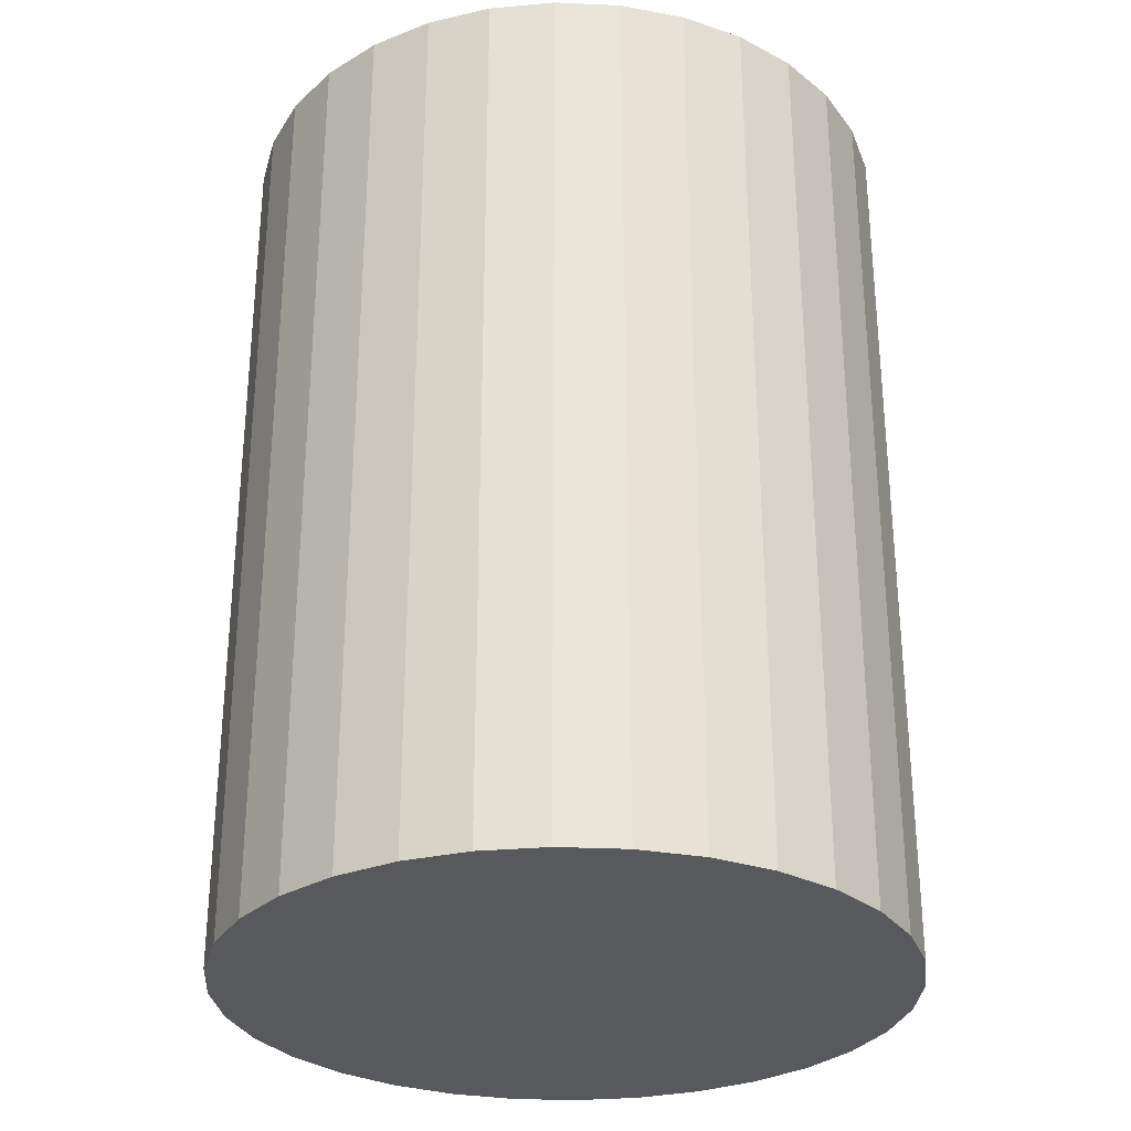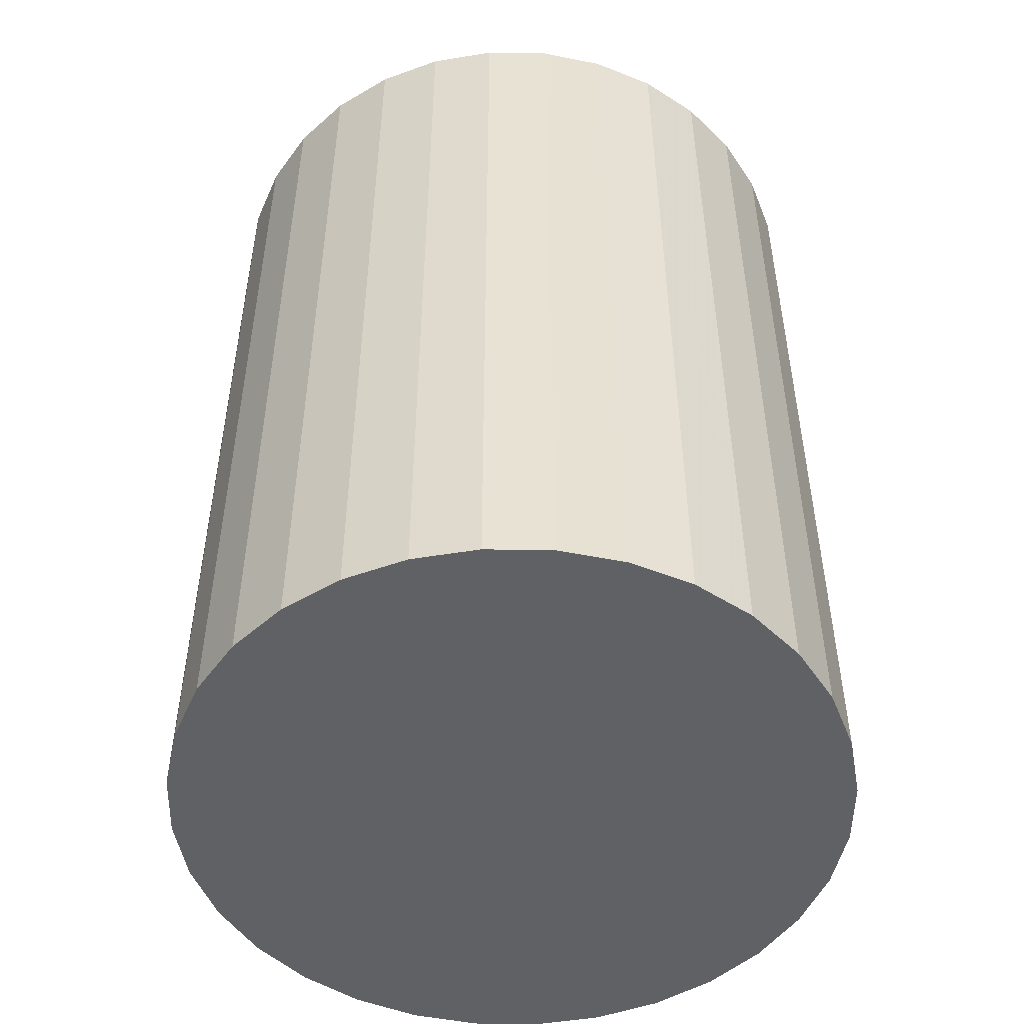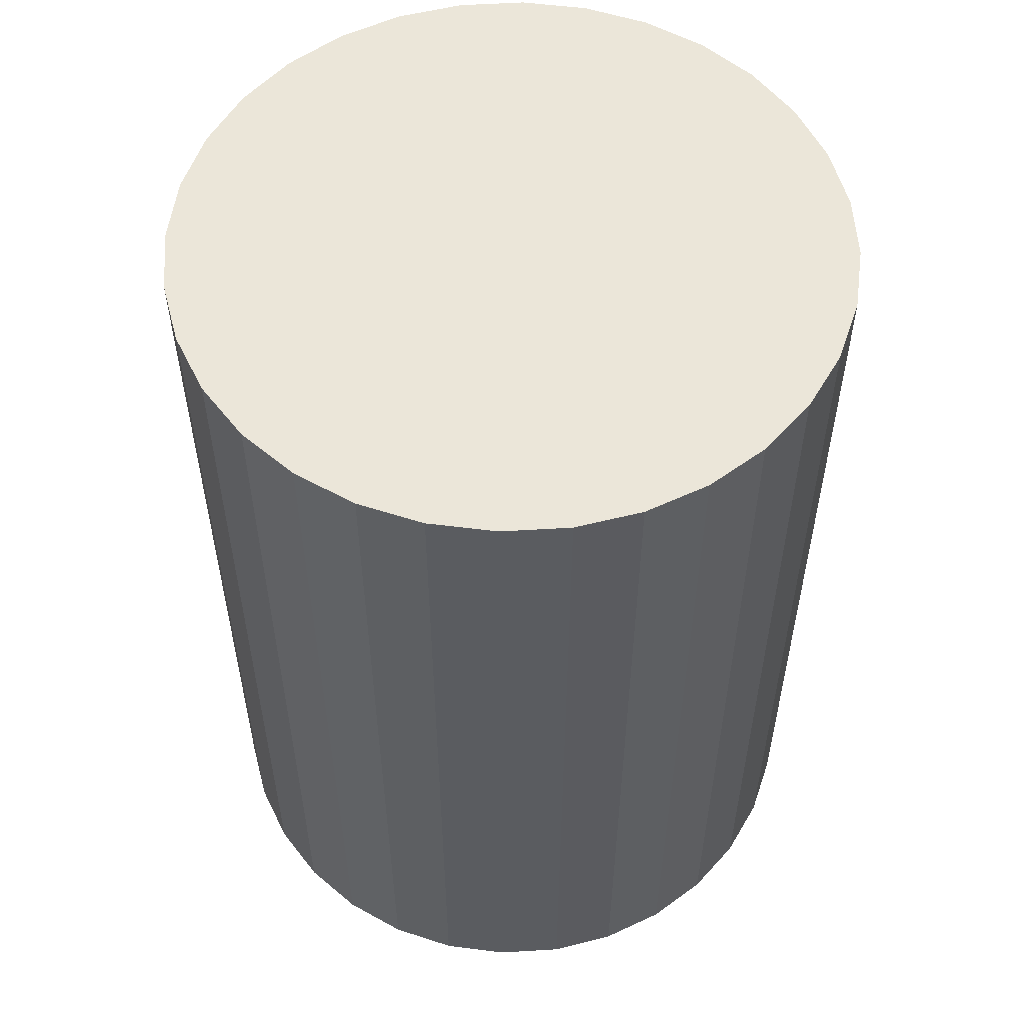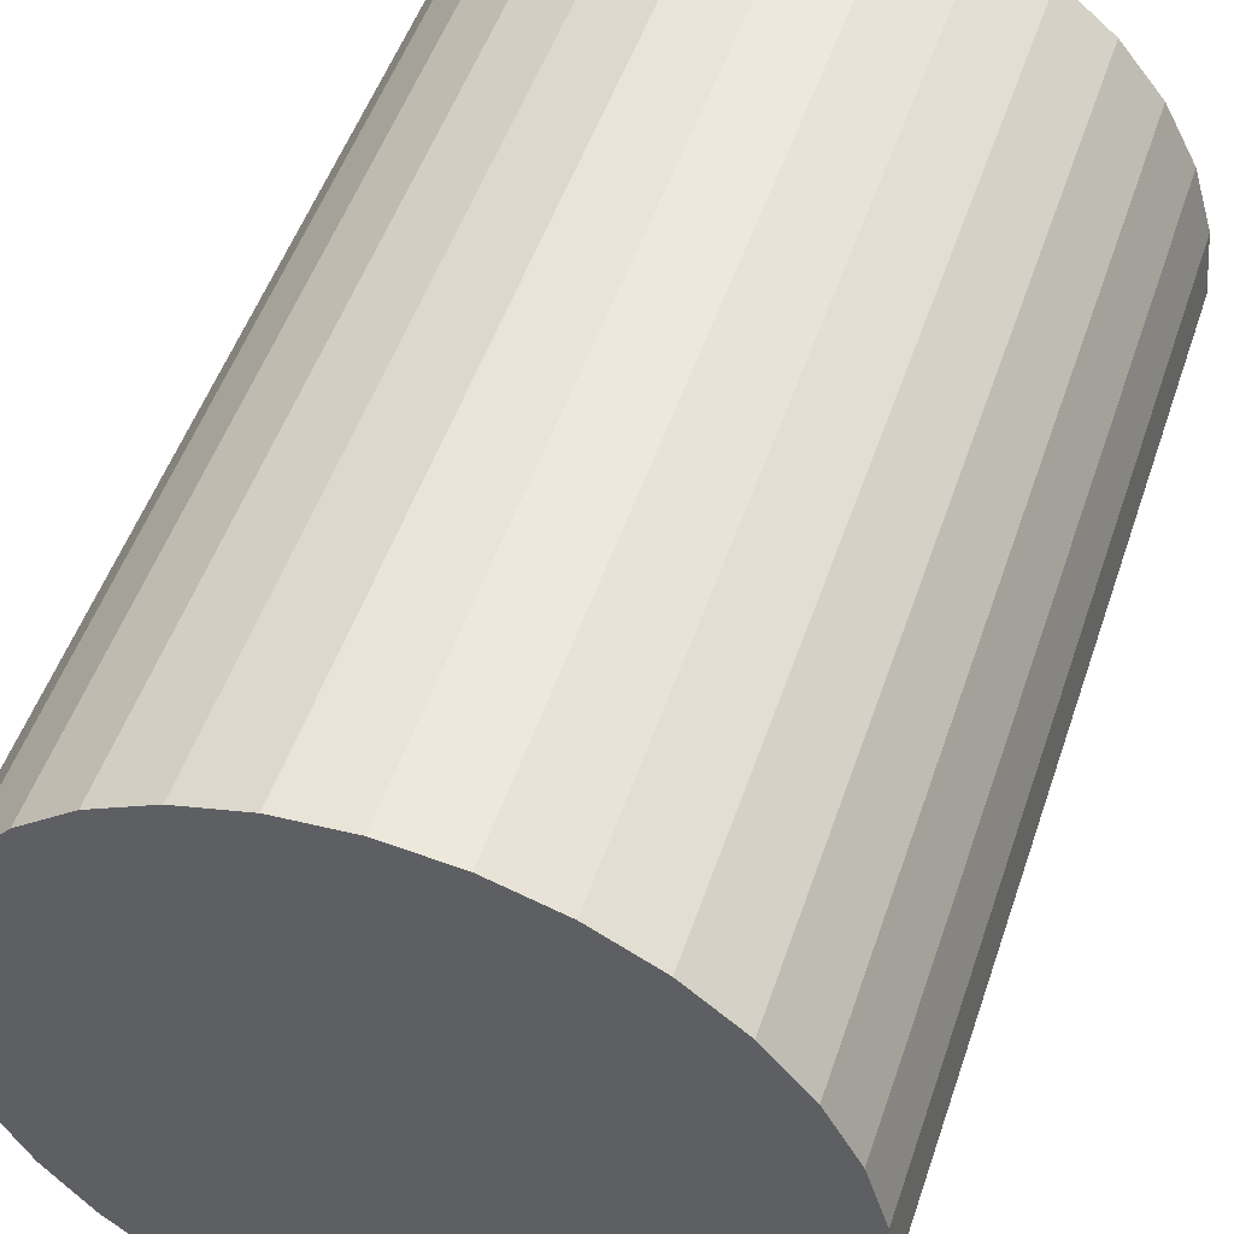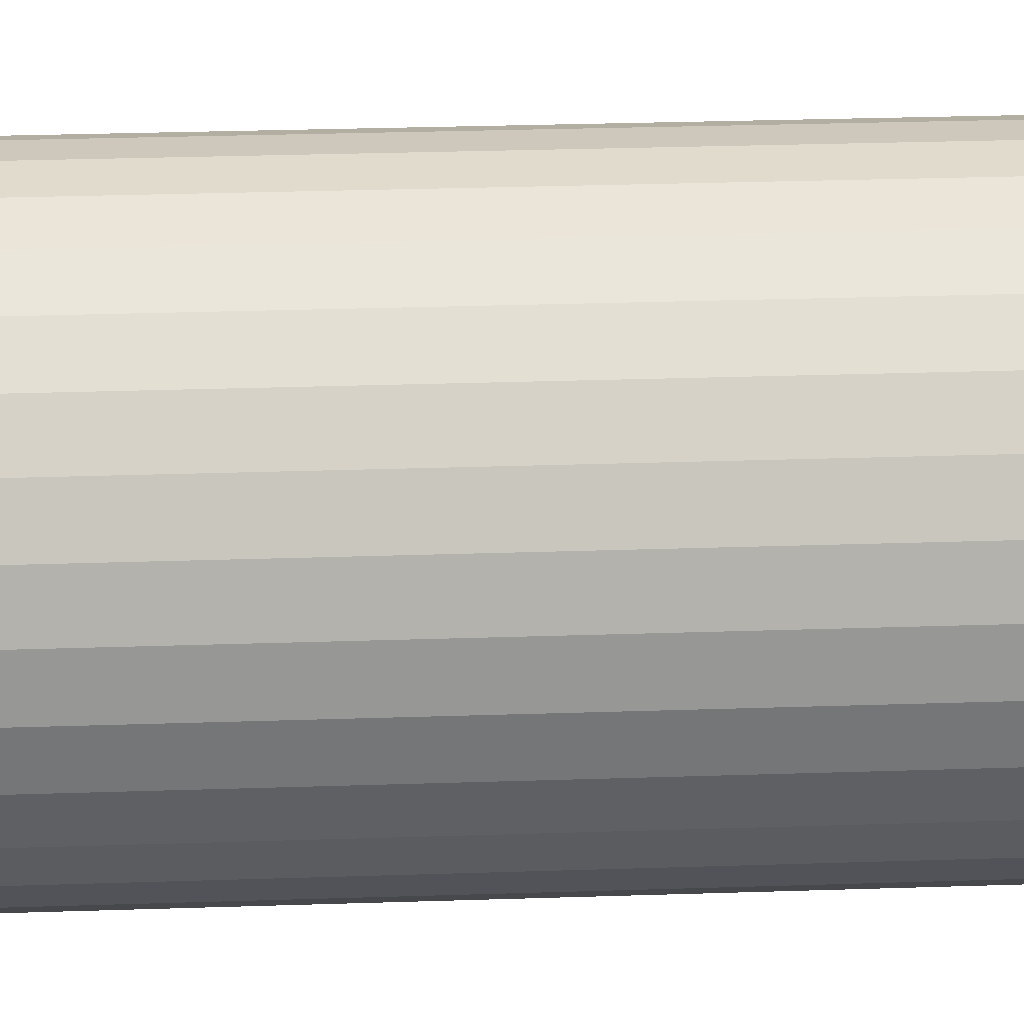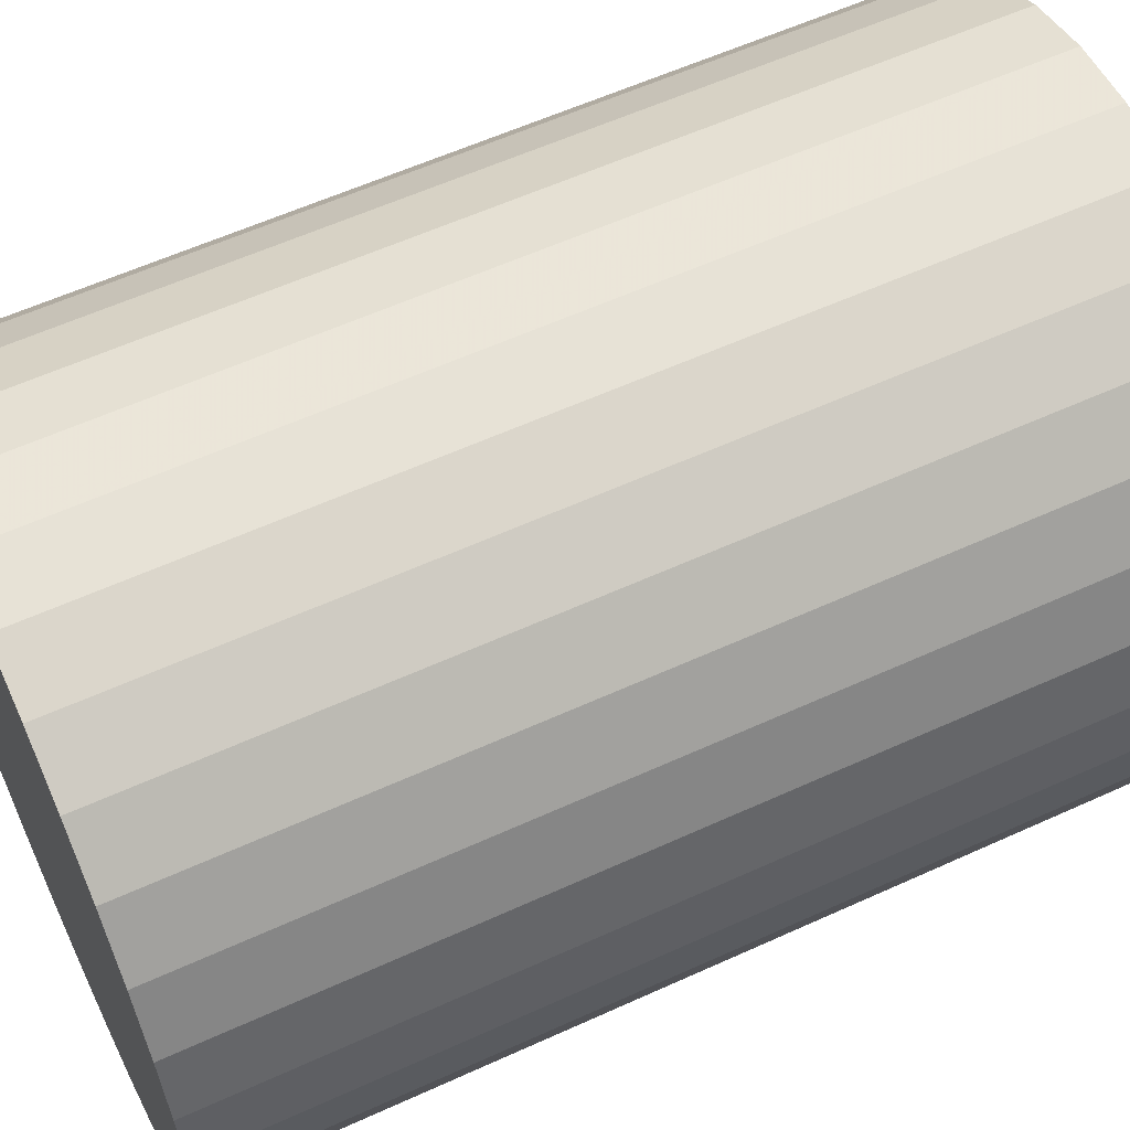
<metadata>
{"format":"obj","ext":"obj","renderer":"f3d","projection":"perspective","resolution":1024,"background":"white","views":[{"elev":-29.7,"azim":-9.4,"up":"+Z"},{"elev":-50.4,"azim":72.1,"up":"+Z"},{"elev":55.4,"azim":-20.5,"up":"+Z"},{"elev":51.1,"azim":-161.5,"up":"+Y"},{"elev":39.0,"azim":-92.2,"up":"+Y"},{"elev":58.8,"azim":-115.2,"up":"+Y"}]}
</metadata>
<code>
v 0 0 -0.02984
v 0.02196 0 -0.02984
v 0.02196 0 0.02984
v 0 0 0.02984
v 0.02154 0.004285 -0.02984
v 0.02154 0.004285 0.02984
v 0.02029 0.008404 -0.02984
v 0.02029 0.008404 0.02984
v 0.01826 0.0122 -0.02984
v 0.01826 0.0122 0.02984
v 0.01553 0.01553 -0.02984
v 0.01553 0.01553 0.02984
v 0.0122 0.01826 -0.02984
v 0.0122 0.01826 0.02984
v 0.008404 0.02029 -0.02984
v 0.008404 0.02029 0.02984
v 0.004285 0.02154 -0.02984
v 0.004285 0.02154 0.02984
v 0 0.02196 -0.02984
v 0 0.02196 0.02984
v -0.004285 0.02154 -0.02984
v -0.004285 0.02154 0.02984
v -0.008404 0.02029 -0.02984
v -0.008404 0.02029 0.02984
v -0.0122 0.01826 -0.02984
v -0.0122 0.01826 0.02984
v -0.01553 0.01553 -0.02984
v -0.01553 0.01553 0.02984
v -0.01826 0.0122 -0.02984
v -0.01826 0.0122 0.02984
v -0.02029 0.008404 -0.02984
v -0.02029 0.008404 0.02984
v -0.02154 0.004285 -0.02984
v -0.02154 0.004285 0.02984
v -0.02196 0 -0.02984
v -0.02196 0 0.02984
v -0.02154 -0.004285 -0.02984
v -0.02154 -0.004285 0.02984
v -0.02029 -0.008404 -0.02984
v -0.02029 -0.008404 0.02984
v -0.01826 -0.0122 -0.02984
v -0.01826 -0.0122 0.02984
v -0.01553 -0.01553 -0.02984
v -0.01553 -0.01553 0.02984
v -0.0122 -0.01826 -0.02984
v -0.0122 -0.01826 0.02984
v -0.008404 -0.02029 -0.02984
v -0.008404 -0.02029 0.02984
v -0.004285 -0.02154 -0.02984
v -0.004285 -0.02154 0.02984
v -0 -0.02196 -0.02984
v -0 -0.02196 0.02984
v 0.004285 -0.02154 -0.02984
v 0.004285 -0.02154 0.02984
v 0.008404 -0.02029 -0.02984
v 0.008404 -0.02029 0.02984
v 0.0122 -0.01826 -0.02984
v 0.0122 -0.01826 0.02984
v 0.01553 -0.01553 -0.02984
v 0.01553 -0.01553 0.02984
v 0.01826 -0.0122 -0.02984
v 0.01826 -0.0122 0.02984
v 0.02029 -0.008404 -0.02984
v 0.02029 -0.008404 0.02984
v 0.02154 -0.004285 -0.02984
v 0.02154 -0.004285 0.02984
f 2 1 5
f 2 5 3
f 3 5 6
f 3 6 4
f 5 1 7
f 5 7 6
f 6 7 8
f 6 8 4
f 7 1 9
f 7 9 8
f 8 9 10
f 8 10 4
f 9 1 11
f 9 11 10
f 10 11 12
f 10 12 4
f 11 1 13
f 11 13 12
f 12 13 14
f 12 14 4
f 13 1 15
f 13 15 14
f 14 15 16
f 14 16 4
f 15 1 17
f 15 17 16
f 16 17 18
f 16 18 4
f 17 1 19
f 17 19 18
f 18 19 20
f 18 20 4
f 19 1 21
f 19 21 20
f 20 21 22
f 20 22 4
f 21 1 23
f 21 23 22
f 22 23 24
f 22 24 4
f 23 1 25
f 23 25 24
f 24 25 26
f 24 26 4
f 25 1 27
f 25 27 26
f 26 27 28
f 26 28 4
f 27 1 29
f 27 29 28
f 28 29 30
f 28 30 4
f 29 1 31
f 29 31 30
f 30 31 32
f 30 32 4
f 31 1 33
f 31 33 32
f 32 33 34
f 32 34 4
f 33 1 35
f 33 35 34
f 34 35 36
f 34 36 4
f 35 1 37
f 35 37 36
f 36 37 38
f 36 38 4
f 37 1 39
f 37 39 38
f 38 39 40
f 38 40 4
f 39 1 41
f 39 41 40
f 40 41 42
f 40 42 4
f 41 1 43
f 41 43 42
f 42 43 44
f 42 44 4
f 43 1 45
f 43 45 44
f 44 45 46
f 44 46 4
f 45 1 47
f 45 47 46
f 46 47 48
f 46 48 4
f 47 1 49
f 47 49 48
f 48 49 50
f 48 50 4
f 49 1 51
f 49 51 50
f 50 51 52
f 50 52 4
f 51 1 53
f 51 53 52
f 52 53 54
f 52 54 4
f 53 1 55
f 53 55 54
f 54 55 56
f 54 56 4
f 55 1 57
f 55 57 56
f 56 57 58
f 56 58 4
f 57 1 59
f 57 59 58
f 58 59 60
f 58 60 4
f 59 1 61
f 59 61 60
f 60 61 62
f 60 62 4
f 61 1 63
f 61 63 62
f 62 63 64
f 62 64 4
f 63 1 65
f 63 65 64
f 64 65 66
f 64 66 4
f 65 1 2
f 65 2 66
f 66 2 3
f 66 3 4

</code>
